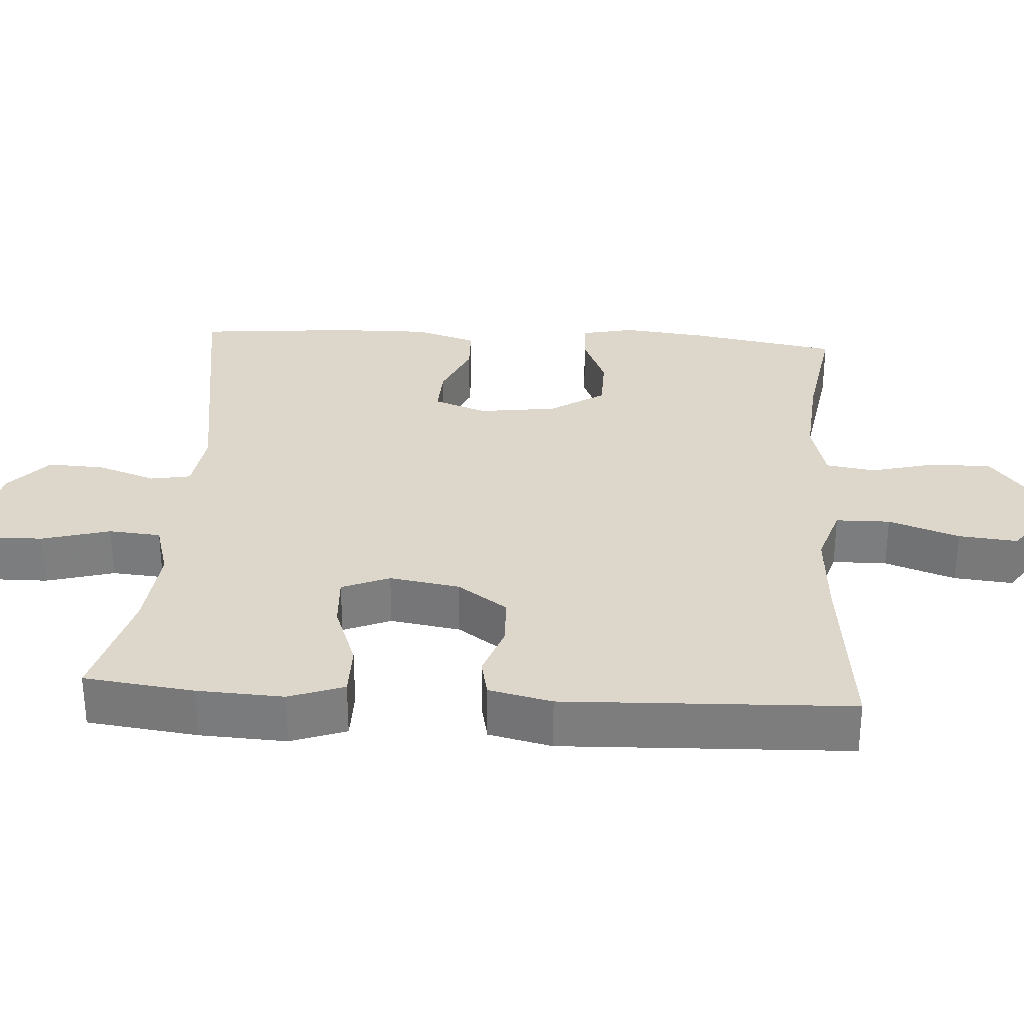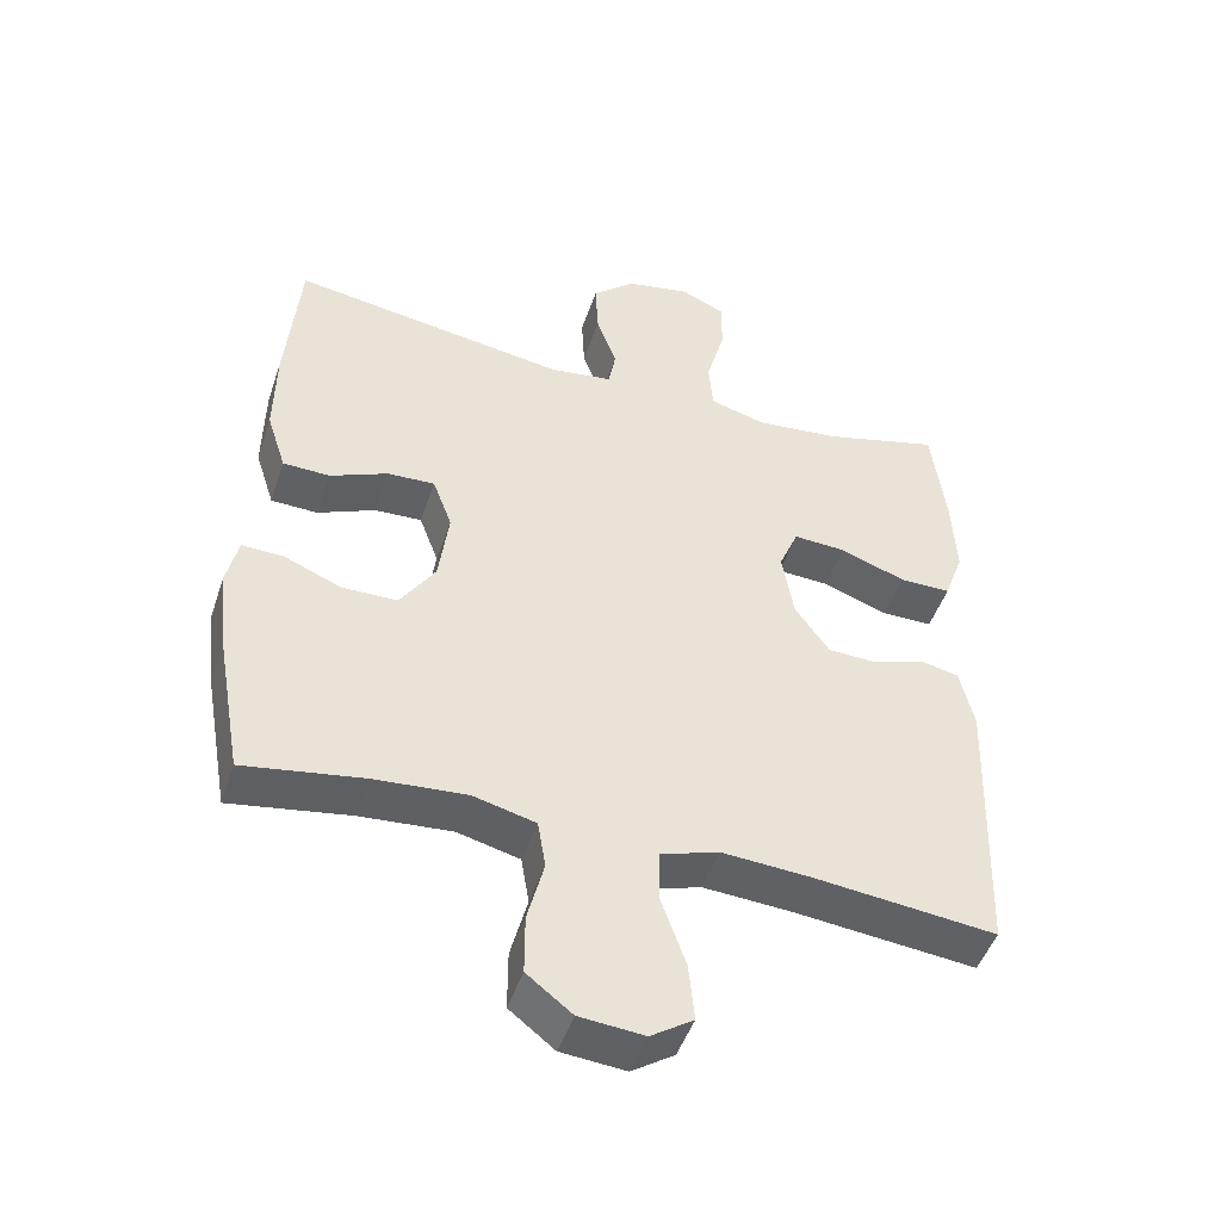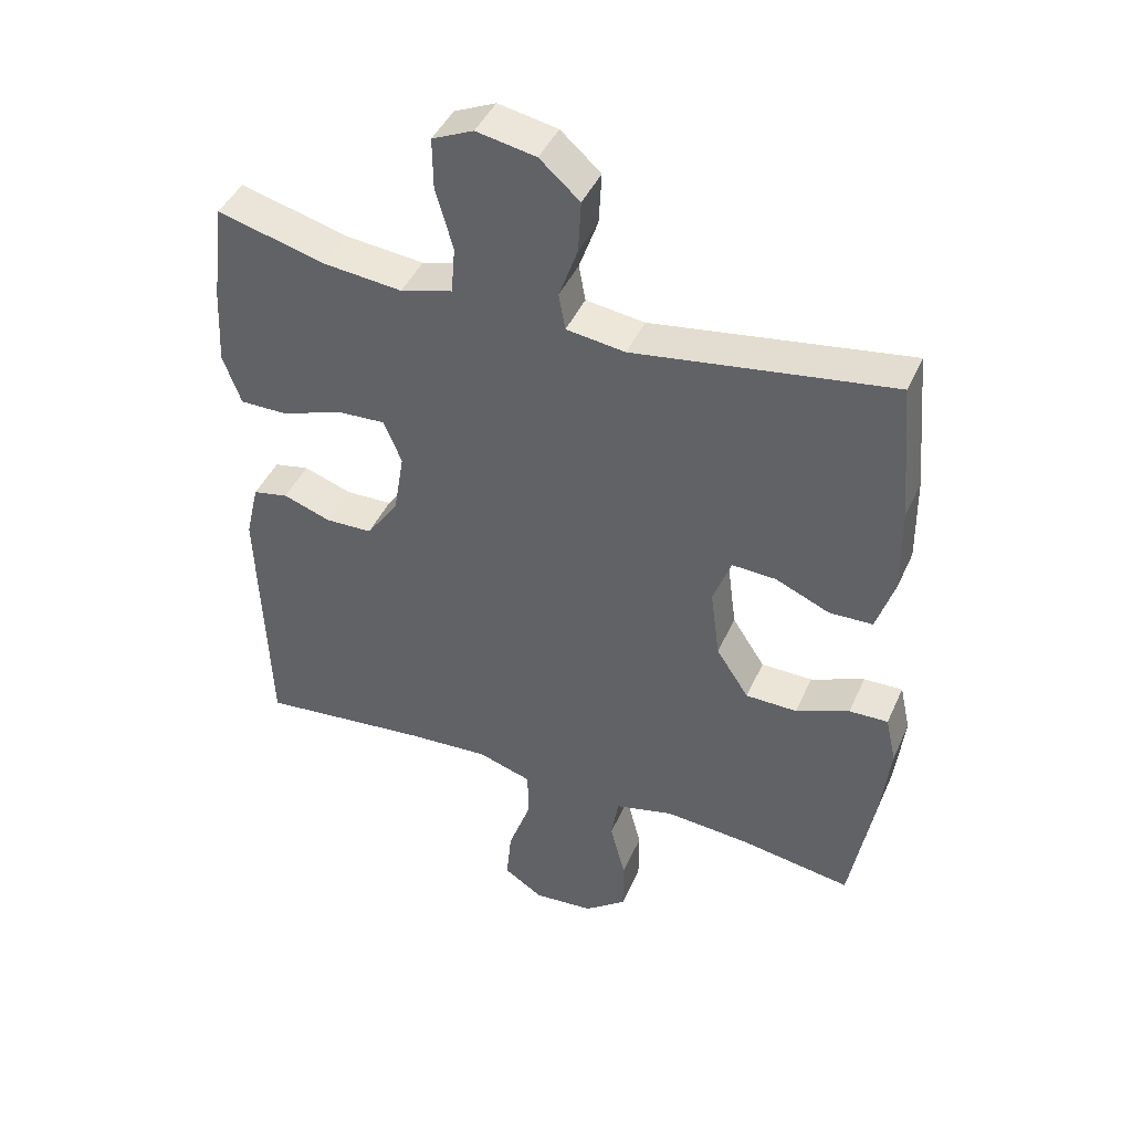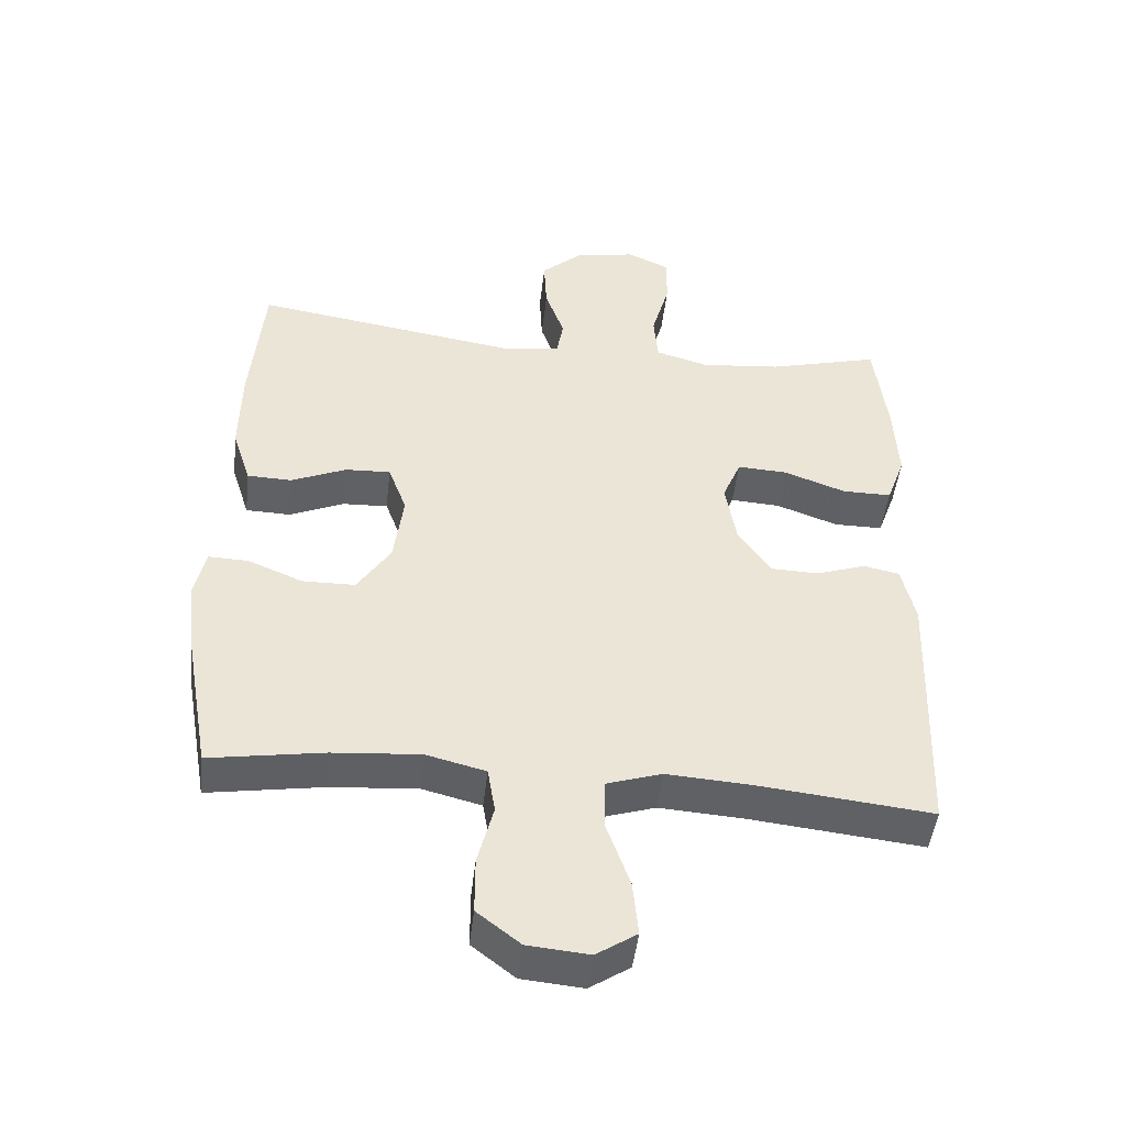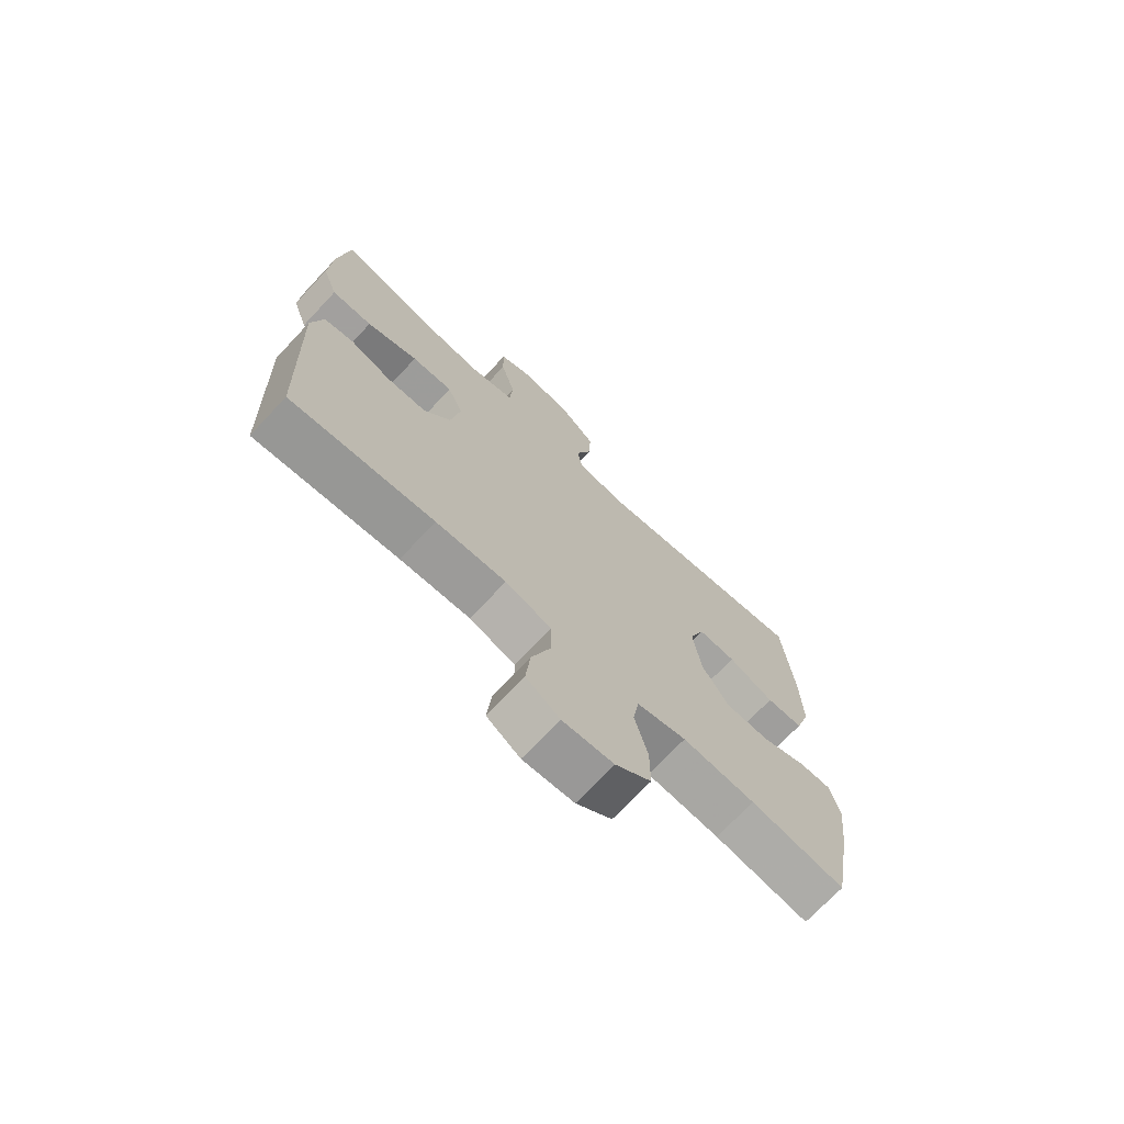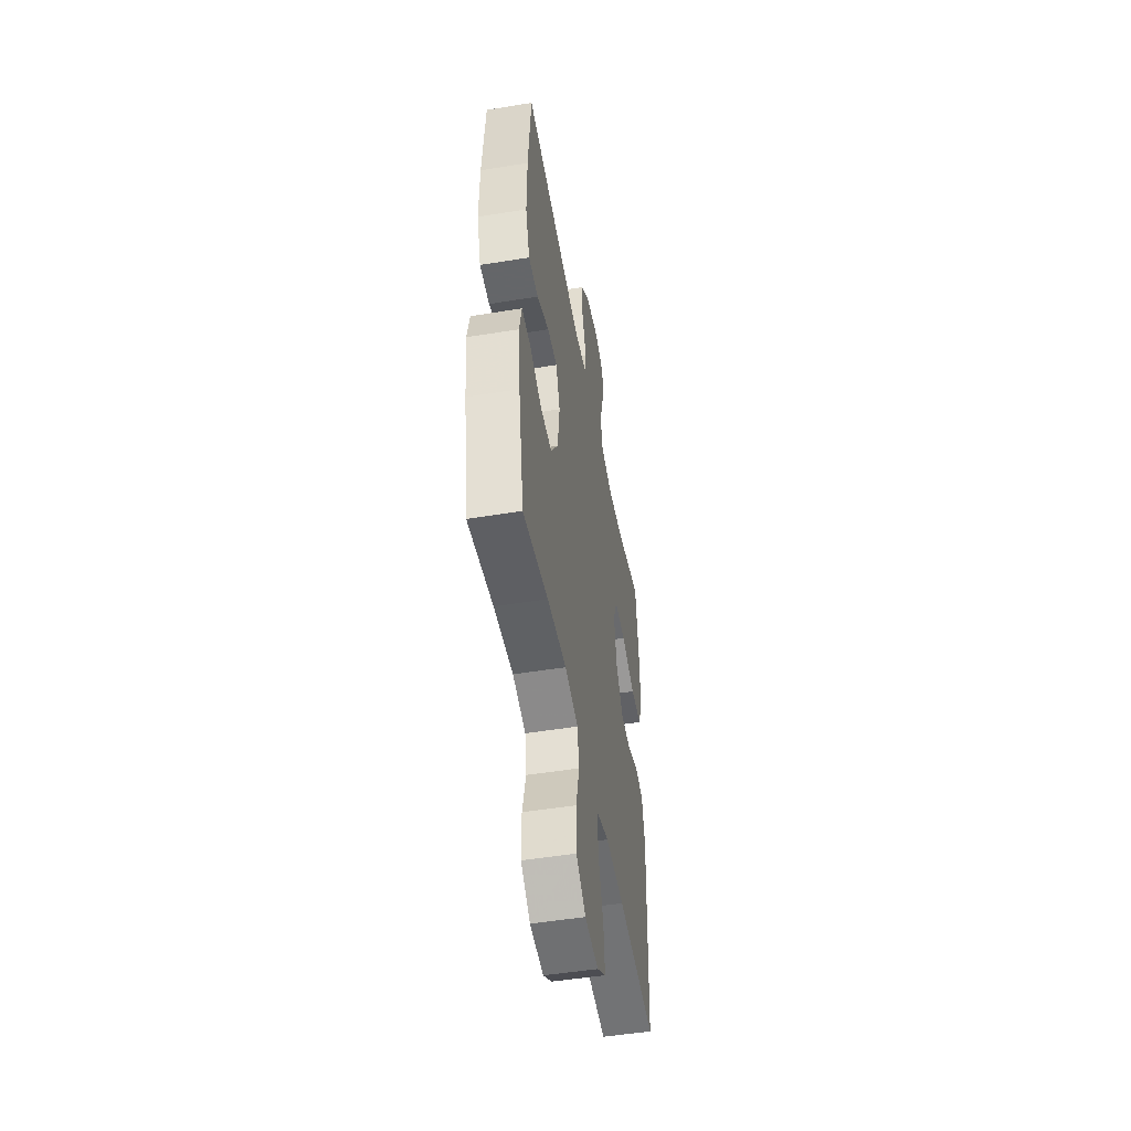
<metadata>
{"format":"obj","ext":"obj","renderer":"f3d","projection":"perspective","resolution":1024,"background":"white","views":[{"elev":30.7,"azim":93.6,"up":"+Y"},{"elev":-47.5,"azim":-18.2,"up":"+Z"},{"elev":43.6,"azim":-157.0,"up":"+Z"},{"elev":-47.0,"azim":-6.5,"up":"+Z"},{"elev":-71.9,"azim":136.8,"up":"+Z"},{"elev":-50.0,"azim":-79.8,"up":"+Z"}]}
</metadata>
<code>
v 0.5 0.07 -0.5
v 0.246 0.07 -0.473
v 0.122 0.07 -0.465
v 0.041 0.07 -0.491
v 0.04 0.07 -0.565
v 0.074 0.07 -0.661
v 0.082 0.07 -0.742
v 0.023 0.07 -0.781
v -0.067 0.07 -0.773
v -0.13 0.07 -0.724
v -0.13 0.07 -0.641
v -0.107 0.07 -0.552
v -0.118 0.07 -0.485
v -0.205 0.07 -0.463
v -0.333 0.07 -0.473
v -0.5 0.07 -0.5
v -0.536 0.07 -0.297
v -0.549 0.07 -0.182
v -0.533 0.07 -0.11
v -0.475 0.07 -0.112
v -0.395 0.07 -0.145
v -0.318 0.07 -0.144
v -0.269 0.07 -0.069
v -0.255 0.07 0.037
v -0.282 0.07 0.11
v -0.348 0.07 0.107
v -0.429 0.07 0.072
v -0.494 0.07 0.074
v -0.521 0.07 0.158
v -0.519 0.07 0.289
v -0.5 0.07 0.5
v -0.114 0.07 0.441
v -0.026 0.07 0.453
v -0.016 0.07 0.508
v -0.044 0.07 0.587
v -0.048 0.07 0.665
v 0.012 0.07 0.718
v 0.101 0.07 0.735
v 0.163 0.07 0.707
v 0.162 0.07 0.631
v 0.136 0.07 0.538
v 0.142 0.07 0.467
v 0.22 0.07 0.445
v 0.338 0.07 0.457
v 0.5 0.07 0.5
v 0.519 0.07 0.35
v 0.525 0.07 0.232
v 0.498 0.07 0.157
v 0.426 0.07 0.157
v 0.335 0.07 0.19
v 0.262 0.07 0.194
v 0.235 0.07 0.129
v 0.251 0.07 0.033
v 0.299 0.07 -0.035
v 0.369 0.07 -0.037
v 0.441 0.07 -0.012
v 0.494 0.07 -0.023
v 0.514 0.07 -0.109
v 0.5 0 -0.5
v 0.246 0 -0.473
v 0.122 0 -0.465
v 0.041 0 -0.491
v 0.04 0 -0.565
v 0.074 0 -0.661
v 0.082 0 -0.742
v 0.023 0 -0.781
v -0.067 0 -0.773
v -0.13 0 -0.724
v -0.13 0 -0.641
v -0.107 0 -0.552
v -0.118 0 -0.485
v -0.205 0 -0.463
v -0.333 0 -0.473
v -0.5 0 -0.5
v -0.536 0 -0.297
v -0.549 0 -0.182
v -0.533 0 -0.11
v -0.475 0 -0.112
v -0.395 0 -0.145
v -0.318 0 -0.144
v -0.269 0 -0.069
v -0.255 0 0.037
v -0.282 0 0.11
v -0.348 0 0.107
v -0.429 0 0.072
v -0.494 0 0.074
v -0.521 0 0.158
v -0.519 0 0.289
v -0.5 0 0.5
v -0.114 0 0.441
v -0.026 0 0.453
v -0.016 0 0.508
v -0.044 0 0.587
v -0.048 0 0.665
v 0.012 0 0.718
v 0.101 0 0.735
v 0.163 0 0.707
v 0.162 0 0.631
v 0.136 0 0.538
v 0.142 0 0.467
v 0.22 0 0.445
v 0.338 0 0.457
v 0.5 0 0.5
v 0.519 0 0.35
v 0.525 0 0.232
v 0.498 0 0.157
v 0.426 0 0.157
v 0.335 0 0.19
v 0.262 0 0.194
v 0.235 0 0.129
v 0.251 0 0.033
v 0.299 0 -0.035
v 0.369 0 -0.037
v 0.441 0 -0.012
v 0.494 0 -0.023
v 0.514 0 -0.109
f 58 1 2
f 57 58 2
f 56 57 2
f 55 56 2
f 54 55 2 3
f 53 54 3 4
f 52 53 4
f 48 49 50
f 47 48 50
f 46 47 50
f 45 46 50
f 44 45 50
f 43 44 50 51
f 42 43 51 52
f 39 40 41
f 38 39 41
f 37 38 41
f 36 37 41
f 35 36 41
f 34 35 41
f 33 34 41 42
f 42 52 4
f 33 42 4
f 32 33 4
f 30 31 32
f 29 30 32
f 28 29 32
f 27 28 32
f 26 27 32
f 19 20 21
f 18 19 21
f 17 18 21
f 16 17 21
f 15 16 21
f 14 15 21 22
f 13 14 22 23
f 10 11 12
f 9 10 12
f 8 9 12
f 7 8 12
f 6 7 12
f 5 6 12
f 5 12 13
f 13 23 24
f 5 13 24
f 4 5 24
f 25 26 32
f 4 24 25 32
f 60 59 116
f 60 116 115
f 60 115 114
f 60 114 113
f 61 60 113 112
f 62 61 112 111
f 62 111 110
f 108 107 106
f 108 106 105
f 108 105 104
f 108 104 103
f 108 103 102
f 109 108 102 101
f 110 109 101 100
f 99 98 97
f 99 97 96
f 99 96 95
f 99 95 94
f 99 94 93
f 99 93 92
f 100 99 92 91
f 62 110 100
f 62 100 91
f 62 91 90
f 90 89 88
f 90 88 87
f 90 87 86
f 90 86 85
f 90 85 84
f 79 78 77
f 79 77 76
f 79 76 75
f 79 75 74
f 79 74 73
f 80 79 73 72
f 81 80 72 71
f 70 69 68
f 70 68 67
f 70 67 66
f 70 66 65
f 70 65 64
f 70 64 63
f 71 70 63
f 82 81 71
f 82 71 63
f 82 63 62
f 90 84 83
f 90 83 82 62
f 1 59 60 2
f 2 60 61 3
f 3 61 62 4
f 4 62 63 5
f 5 63 64 6
f 6 64 65 7
f 7 65 66 8
f 8 66 67 9
f 9 67 68 10
f 10 68 69 11
f 11 69 70 12
f 12 70 71 13
f 13 71 72 14
f 14 72 73 15
f 15 73 74 16
f 16 74 75 17
f 17 75 76 18
f 18 76 77 19
f 19 77 78 20
f 20 78 79 21
f 21 79 80 22
f 22 80 81 23
f 23 81 82 24
f 24 82 83 25
f 25 83 84 26
f 26 84 85 27
f 27 85 86 28
f 28 86 87 29
f 29 87 88 30
f 30 88 89 31
f 31 89 90 32
f 32 90 91 33
f 33 91 92 34
f 34 92 93 35
f 35 93 94 36
f 36 94 95 37
f 37 95 96 38
f 38 96 97 39
f 39 97 98 40
f 40 98 99 41
f 41 99 100 42
f 42 100 101 43
f 43 101 102 44
f 44 102 103 45
f 45 103 104 46
f 46 104 105 47
f 47 105 106 48
f 48 106 107 49
f 49 107 108 50
f 50 108 109 51
f 51 109 110 52
f 52 110 111 53
f 53 111 112 54
f 54 112 113 55
f 55 113 114 56
f 56 114 115 57
f 57 115 116 58
f 58 116 59 1

</code>
